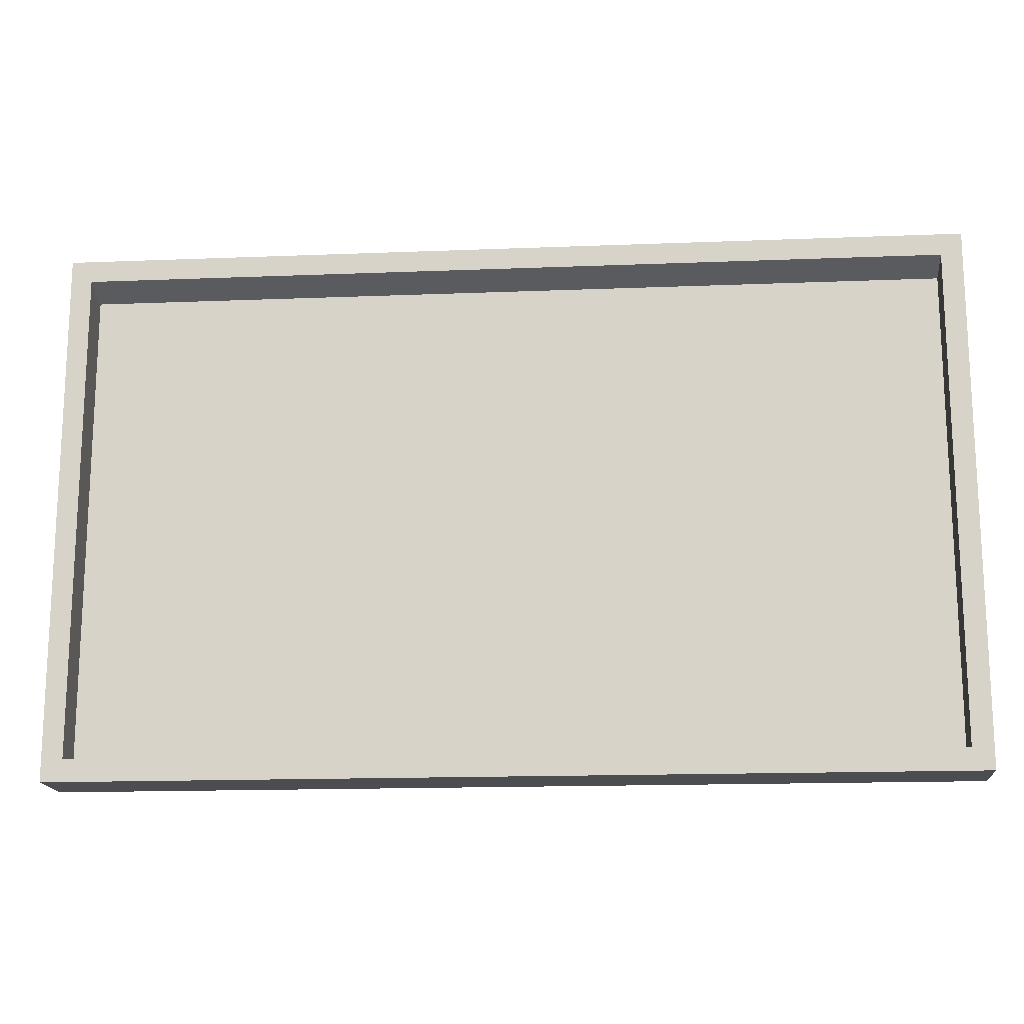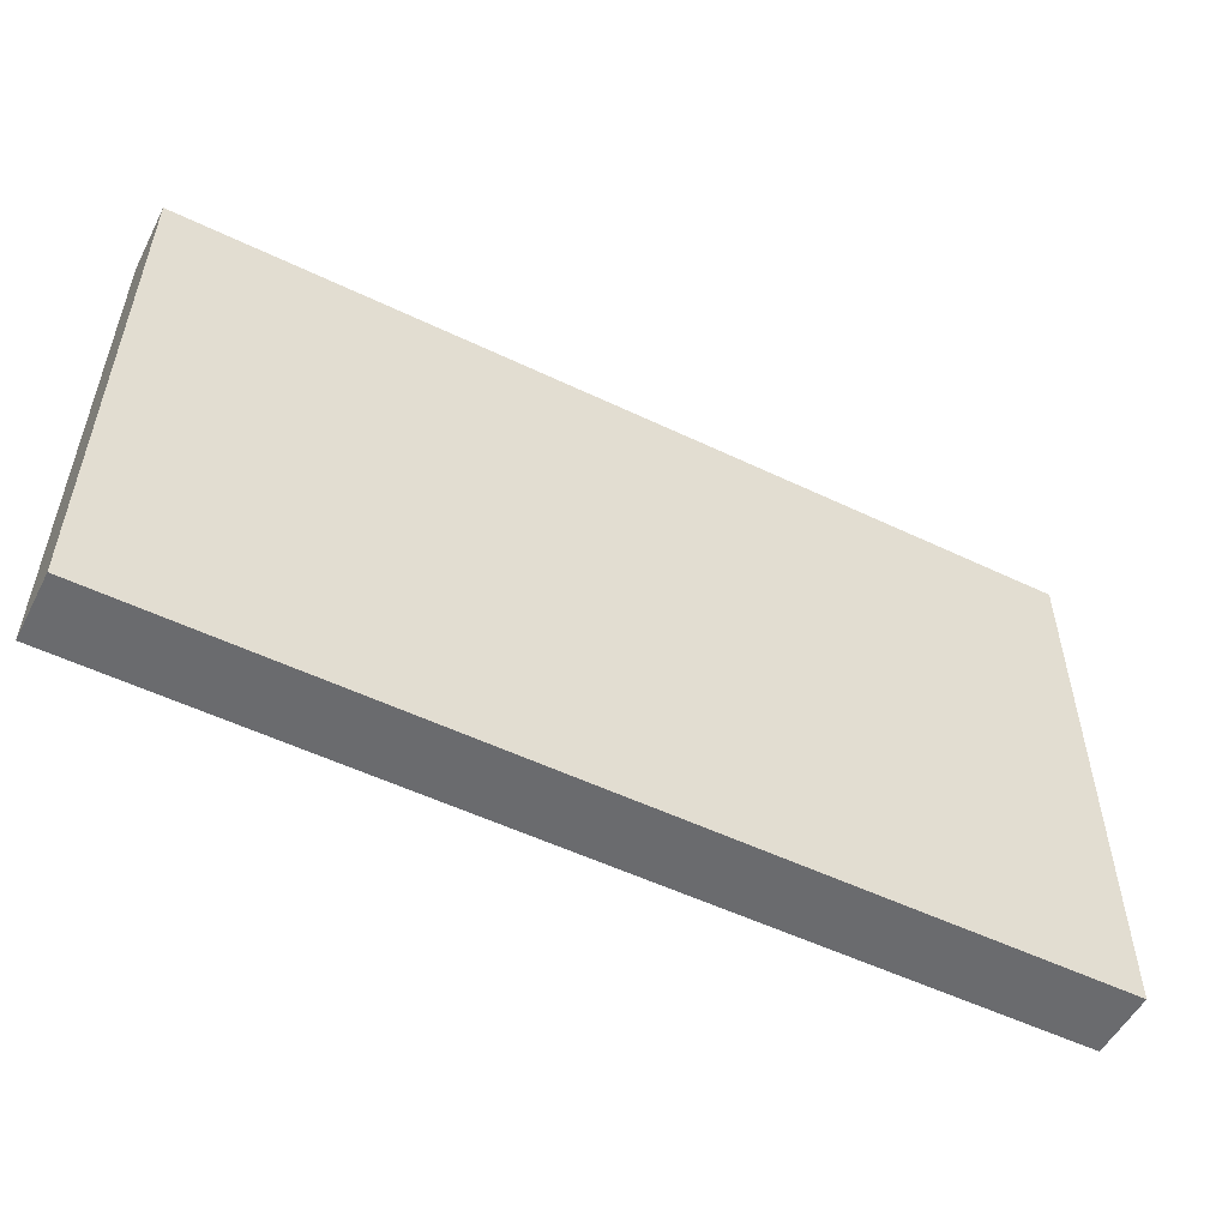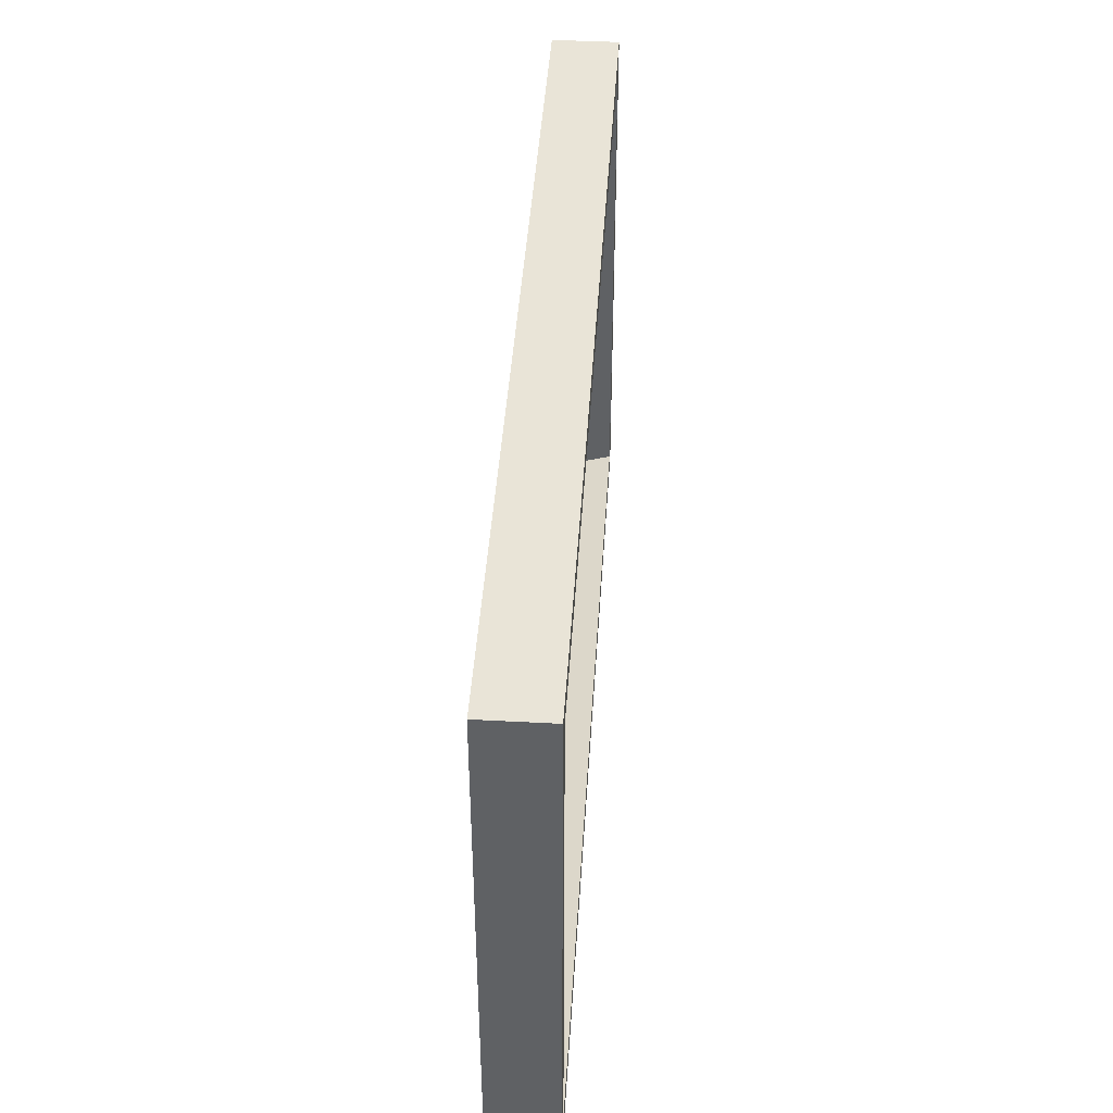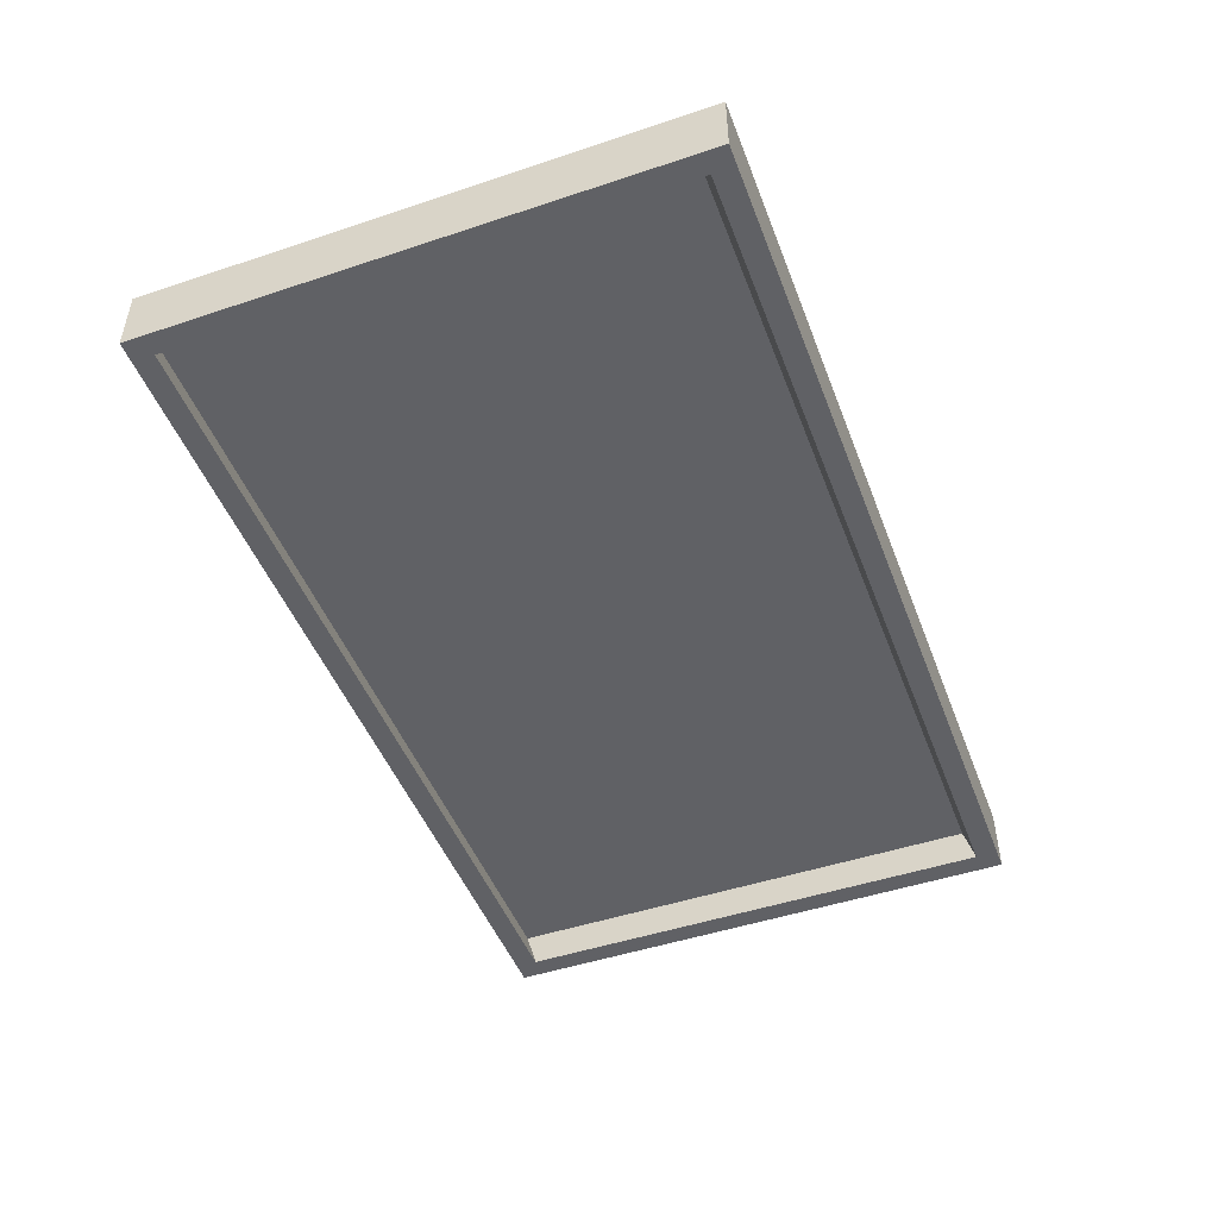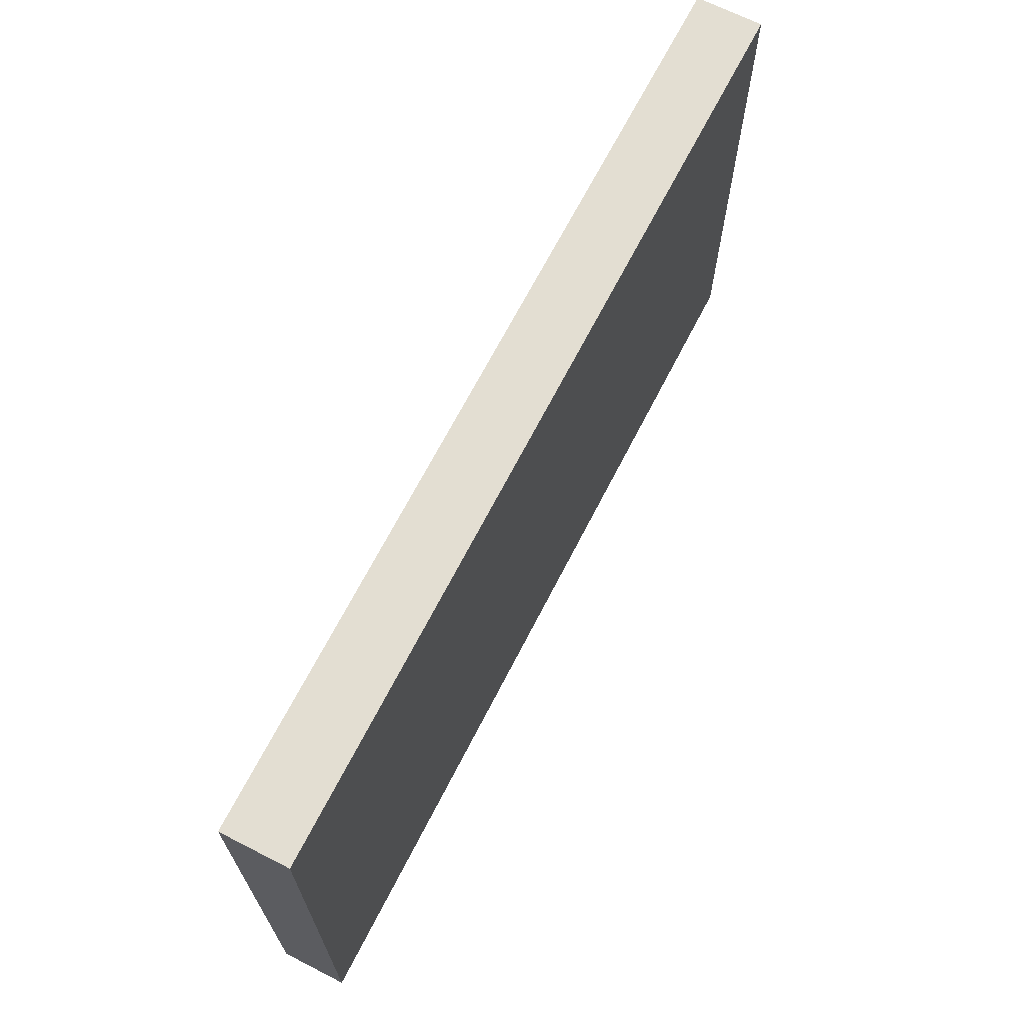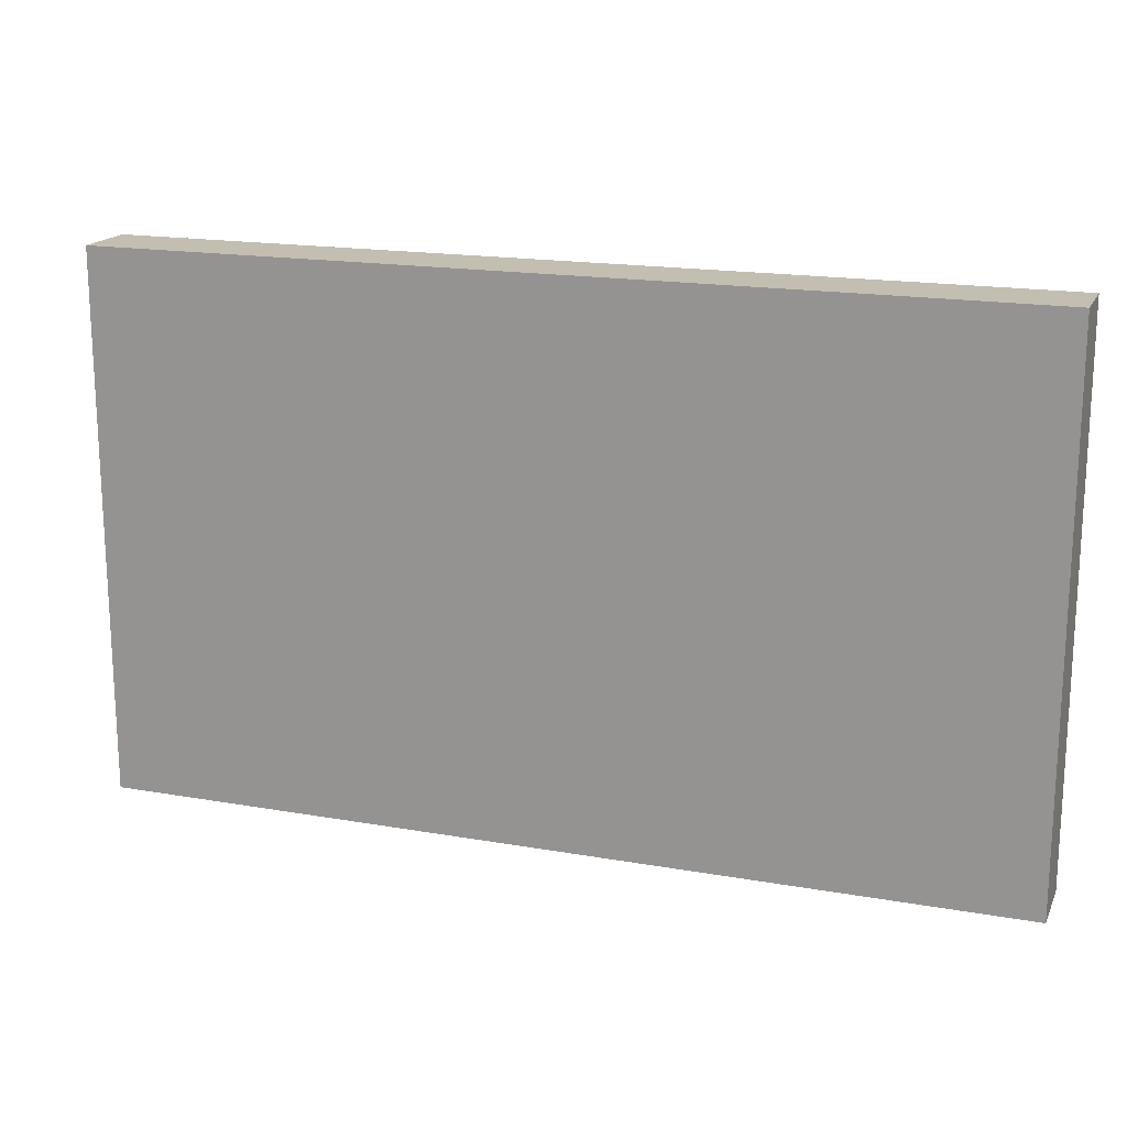
<metadata>
{"format":"obj","ext":"obj","renderer":"f3d","projection":"perspective","resolution":1024,"background":"white","views":[{"elev":-16.1,"azim":4.7,"up":"+Z"},{"elev":-53.4,"azim":152.9,"up":"+Z"},{"elev":43.2,"azim":-86.4,"up":"+Z"},{"elev":-48.0,"azim":-69.5,"up":"+Y"},{"elev":67.6,"azim":117.1,"up":"+Z"},{"elev":17.5,"azim":-160.8,"up":"+Z"}]}
</metadata>
<code>
o SimpleSmall_Box_(Top)
v -0.138 0.02173 0.07511
v -0.138 0.02173 -0.07511
v 0.138 0.02173 0.07511
v 0.138 0.02173 -0.07511
v 0.1479 -0.000911 0.0847
v 0.1479 -0.000911 -0.0847
v -0.1479 -0.000911 0.0847
v -0.1479 -0.000911 -0.0847
v 0.1551 -0.000911 0.09222
v 0.1551 -0.000911 -0.09222
v -0.1551 -0.000911 0.09222
v -0.1551 -0.000911 -0.09222
v 0.1479 0.01141 0.0811
v 0.1479 0.01141 -0.0883
v -0.1479 0.01141 0.0811
v -0.1479 0.01141 -0.0883
v 0.1551 0.02173 0.09222
v 0.1551 0.02173 -0.09222
v -0.1551 0.02173 0.09222
v -0.1551 0.02173 -0.09222
f 3 4 2 1
f 8 6 14 16
f 20 18 10 12
f 18 17 9 10
f 17 19 11 9
f 19 20 12 11
f 5 6 10 9
f 8 7 11 12
f 6 8 12 10
f 7 5 9 11
f 13 15 16 14
f 6 5 13 14
f 5 7 15 13
f 7 8 16 15
f 4 3 17 18
f 1 2 20 19
f 2 4 18 20
f 3 1 19 17

</code>
